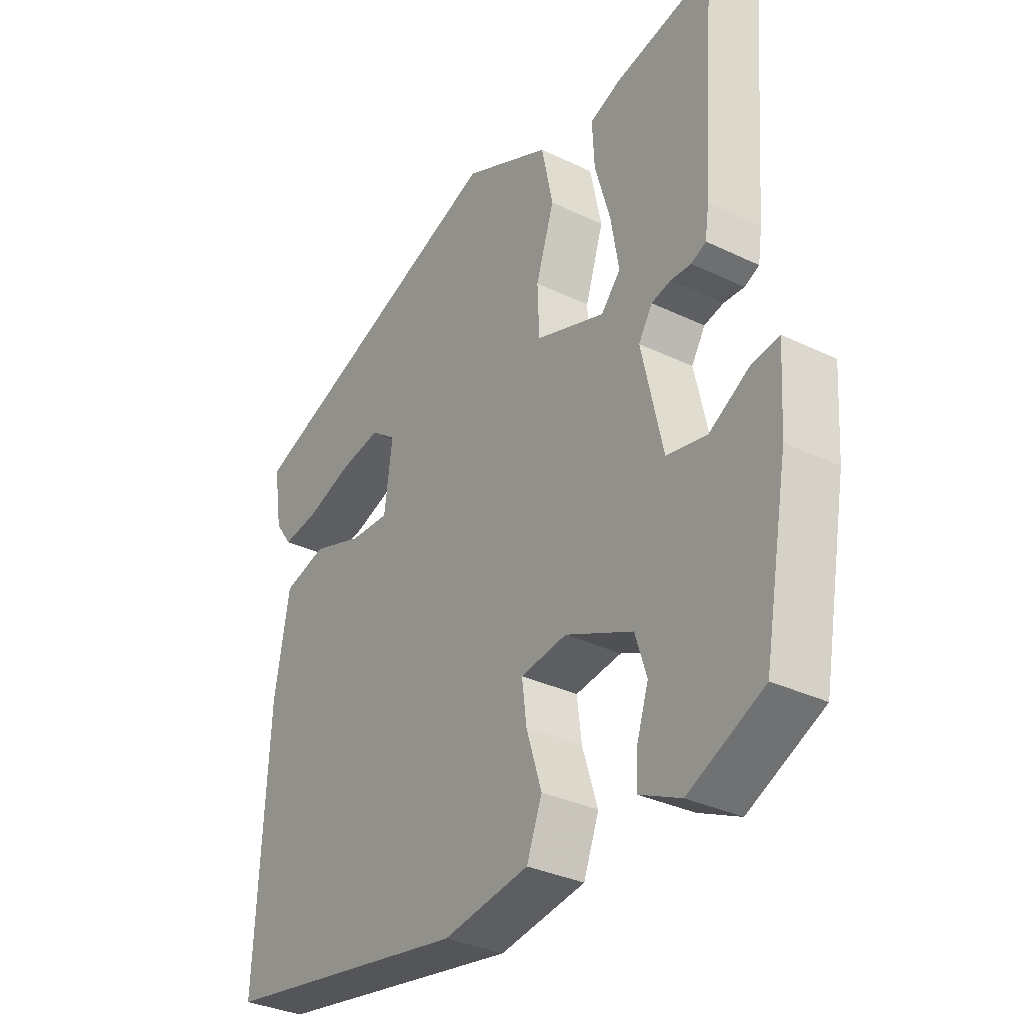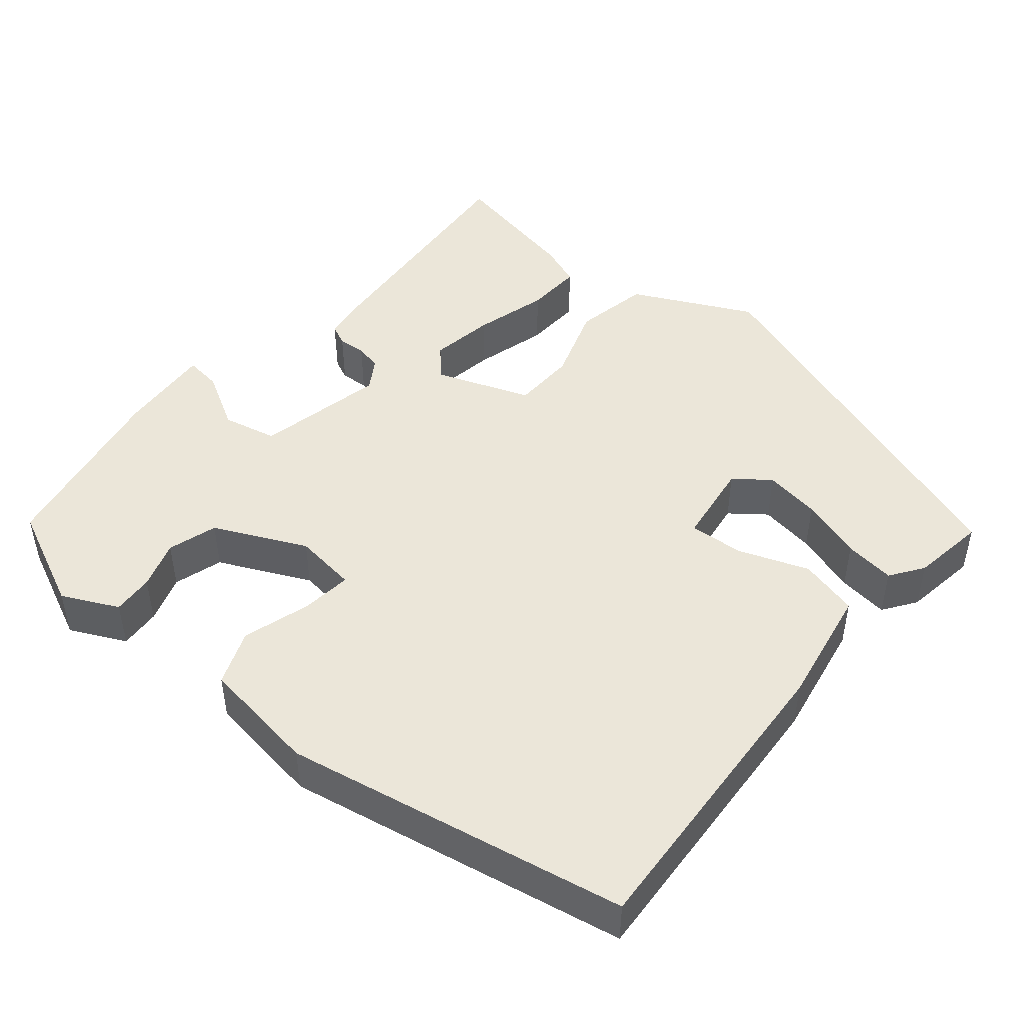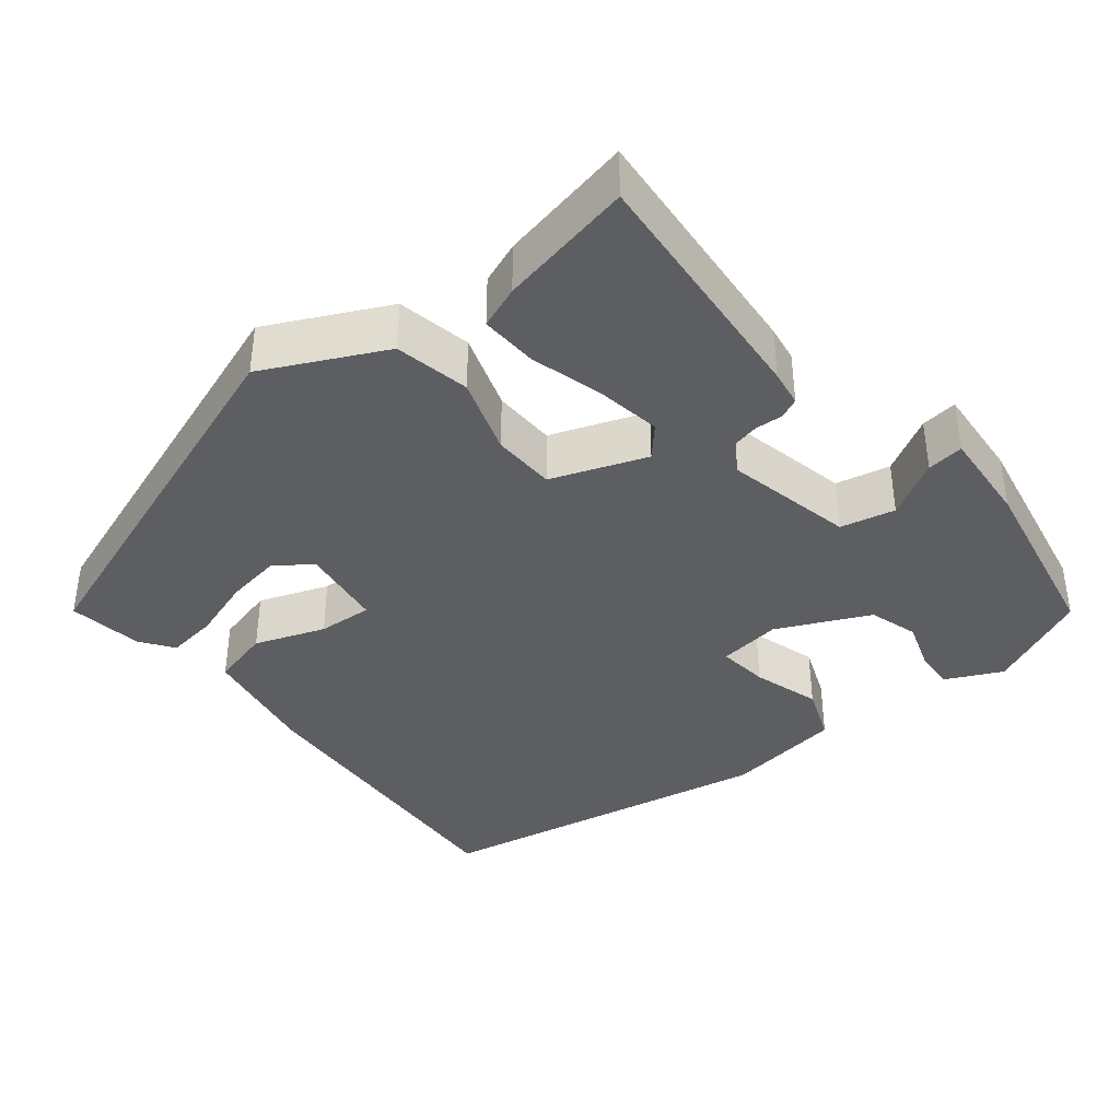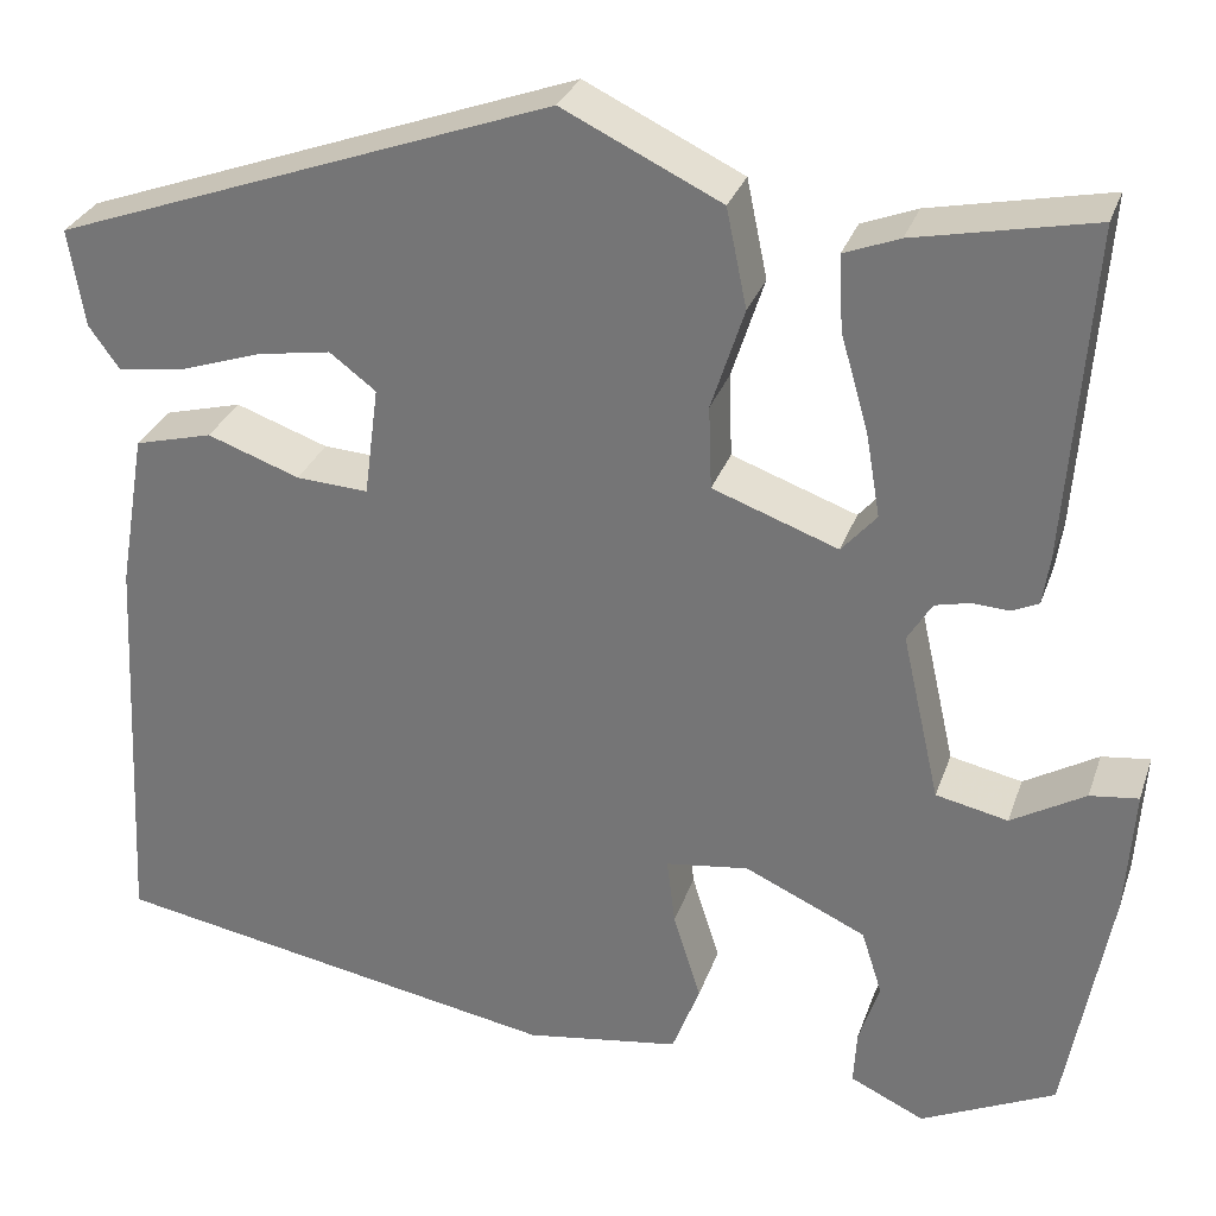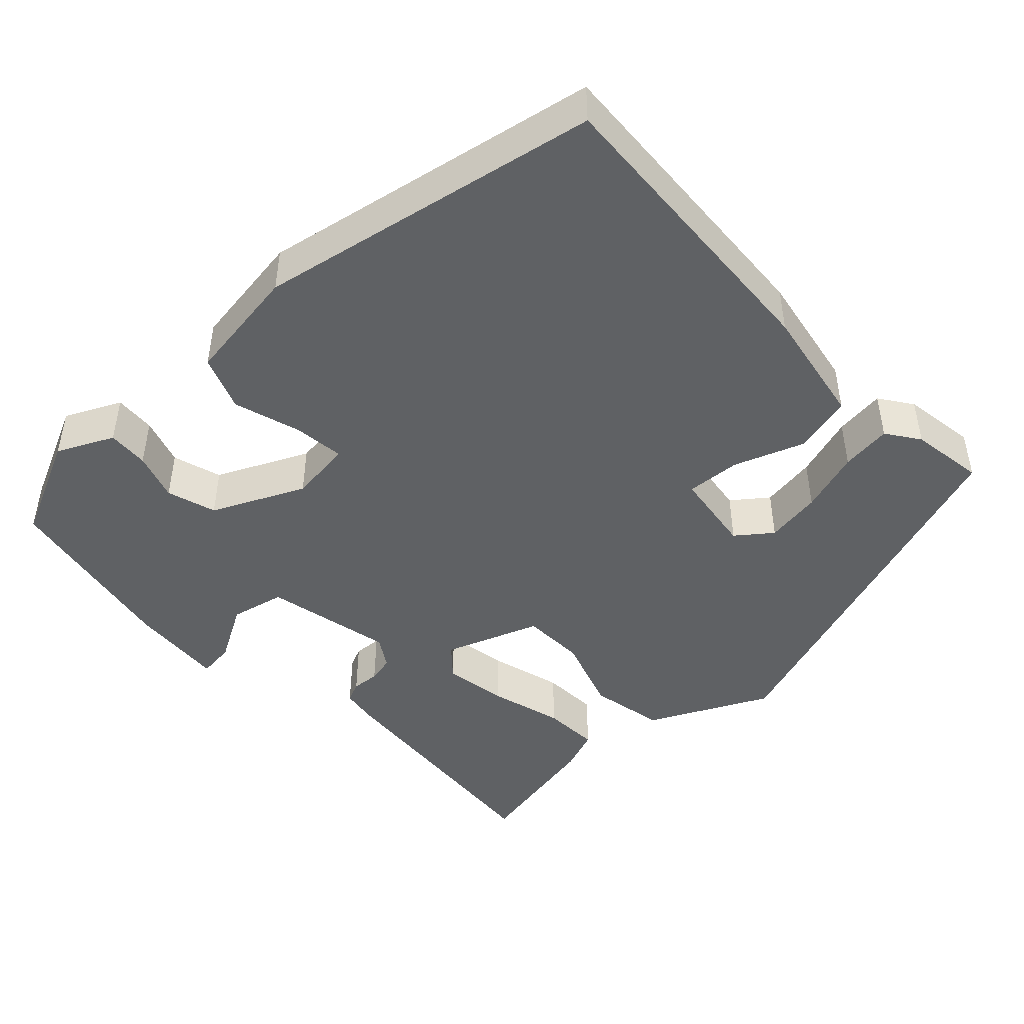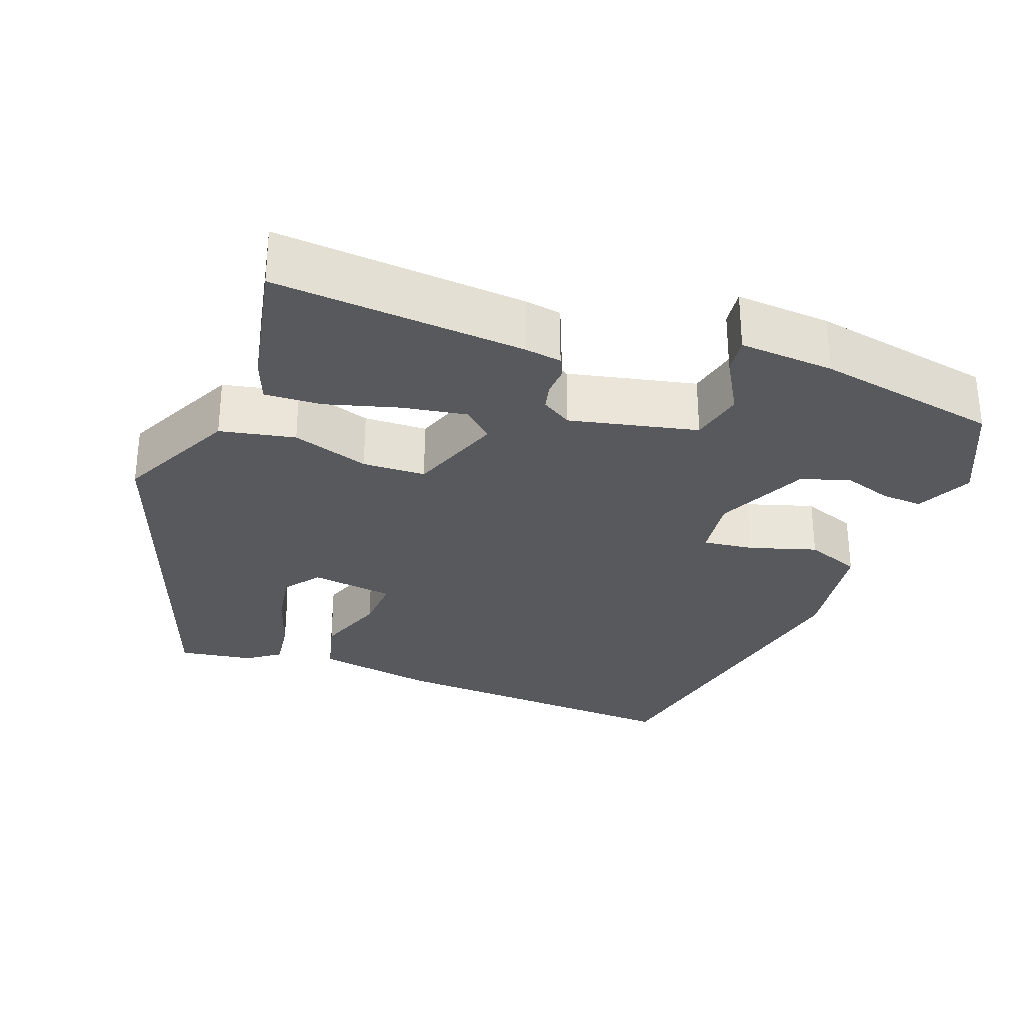
<metadata>
{"format":"obj","ext":"obj","renderer":"f3d","projection":"perspective","resolution":1024,"background":"white","views":[{"elev":-33.2,"azim":56.5,"up":"+Z"},{"elev":47.1,"azim":-140.7,"up":"+Y"},{"elev":-38.7,"azim":38.4,"up":"+Y"},{"elev":29.8,"azim":17.3,"up":"+Z"},{"elev":-45.8,"azim":-137.2,"up":"+Y"},{"elev":-29.9,"azim":69.4,"up":"+Y"}]}
</metadata>
<code>
v -0.482 0.07 -0.392
v -0.462 0.07 0.003
v -0.436 0.07 0.156
v -0.36 0.07 0.176
v -0.27 0.07 0.144
v -0.2 0.07 0.14
v -0.186 0.07 0.247
v -0.231 0.07 0.281
v -0.303 0.07 0.269
v -0.383 0.07 0.242
v -0.448 0.07 0.233
v -0.478 0.07 0.275
v -0.493 0.07 0.37
v -0.007 0.07 0.546
v 0.147 0.07 0.472
v 0.167 0.07 0.376
v 0.135 0.07 0.277
v 0.138 0.07 0.196
v 0.26 0.07 0.152
v 0.294 0.07 0.191
v 0.28 0.07 0.273
v 0.253 0.07 0.367
v 0.249 0.07 0.44
v 0.303 0.07 0.461
v 0.476 0.07 0.497
v 0.452 0.07 0.174
v 0.445 0.07 0.127
v 0.419 0.07 0.115
v 0.383 0.07 0.117
v 0.349 0.07 0.109
v 0.325 0.07 0.07
v 0.362 0.07 -0.094
v 0.432 0.07 -0.109
v 0.504 0.07 -0.067
v 0.551 0.07 -0.061
v 0.543 0.07 -0.183
v 0.5 0.07 -0.419
v 0.369 0.07 -0.481
v 0.297 0.07 -0.447
v 0.3 0.07 -0.394
v 0.32 0.07 -0.332
v 0.3 0.07 -0.269
v 0.182 0.07 -0.215
v 0.101 0.07 -0.226
v 0.109 0.07 -0.291
v 0.136 0.07 -0.377
v 0.109 0.07 -0.448
v -0.042 0.07 -0.471
v -0.482 0 -0.392
v -0.462 0 0.003
v -0.436 0 0.156
v -0.36 0 0.176
v -0.27 0 0.144
v -0.2 0 0.14
v -0.186 0 0.247
v -0.231 0 0.281
v -0.303 0 0.269
v -0.383 0 0.242
v -0.448 0 0.233
v -0.478 0 0.275
v -0.493 0 0.37
v -0.007 0 0.546
v 0.147 0 0.472
v 0.167 0 0.376
v 0.135 0 0.277
v 0.138 0 0.196
v 0.26 0 0.152
v 0.294 0 0.191
v 0.28 0 0.273
v 0.253 0 0.367
v 0.249 0 0.44
v 0.303 0 0.461
v 0.476 0 0.497
v 0.452 0 0.174
v 0.445 0 0.127
v 0.419 0 0.115
v 0.383 0 0.117
v 0.349 0 0.109
v 0.325 0 0.07
v 0.362 0 -0.094
v 0.432 0 -0.109
v 0.504 0 -0.067
v 0.551 0 -0.061
v 0.543 0 -0.183
v 0.5 0 -0.419
v 0.369 0 -0.481
v 0.297 0 -0.447
v 0.3 0 -0.394
v 0.32 0 -0.332
v 0.3 0 -0.269
v 0.182 0 -0.215
v 0.101 0 -0.226
v 0.109 0 -0.291
v 0.136 0 -0.377
v 0.109 0 -0.448
v -0.042 0 -0.471
f 45 46 47 48
f 44 45 48 1
f 38 39 40 41
f 38 41 42
f 37 38 42
f 36 37 42
f 33 34 35 36
f 32 33 36 42
f 31 32 42 43
f 26 27 28 29
f 26 29 30
f 25 26 30
f 24 25 30 31
f 21 22 23 24
f 20 21 24 31
f 14 15 16 17
f 14 17 18
f 13 14 18
f 9 10 11 12
f 8 9 12 13
f 2 3 4 5
f 44 1 2 5
f 44 5 6
f 43 44 6 7
f 19 20 31 43
f 19 43 7
f 8 13 18 19
f 7 8 19
f 96 95 94 93
f 49 96 93 92
f 89 88 87 86
f 90 89 86
f 90 86 85
f 90 85 84
f 84 83 82 81
f 90 84 81 80
f 91 90 80 79
f 77 76 75 74
f 78 77 74
f 78 74 73
f 79 78 73 72
f 72 71 70 69
f 79 72 69 68
f 65 64 63 62
f 66 65 62
f 66 62 61
f 60 59 58 57
f 61 60 57 56
f 53 52 51 50
f 53 50 49 92
f 54 53 92
f 55 54 92 91
f 91 79 68 67
f 55 91 67
f 67 66 61 56
f 67 56 55
f 1 49 50 2
f 2 50 51 3
f 3 51 52 4
f 4 52 53 5
f 5 53 54 6
f 6 54 55 7
f 7 55 56 8
f 8 56 57 9
f 9 57 58 10
f 10 58 59 11
f 11 59 60 12
f 12 60 61 13
f 13 61 62 14
f 14 62 63 15
f 15 63 64 16
f 16 64 65 17
f 17 65 66 18
f 18 66 67 19
f 19 67 68 20
f 20 68 69 21
f 21 69 70 22
f 22 70 71 23
f 23 71 72 24
f 24 72 73 25
f 25 73 74 26
f 26 74 75 27
f 27 75 76 28
f 28 76 77 29
f 29 77 78 30
f 30 78 79 31
f 31 79 80 32
f 32 80 81 33
f 33 81 82 34
f 34 82 83 35
f 35 83 84 36
f 36 84 85 37
f 37 85 86 38
f 38 86 87 39
f 39 87 88 40
f 40 88 89 41
f 41 89 90 42
f 42 90 91 43
f 43 91 92 44
f 44 92 93 45
f 45 93 94 46
f 46 94 95 47
f 47 95 96 48
f 48 96 49 1

</code>
